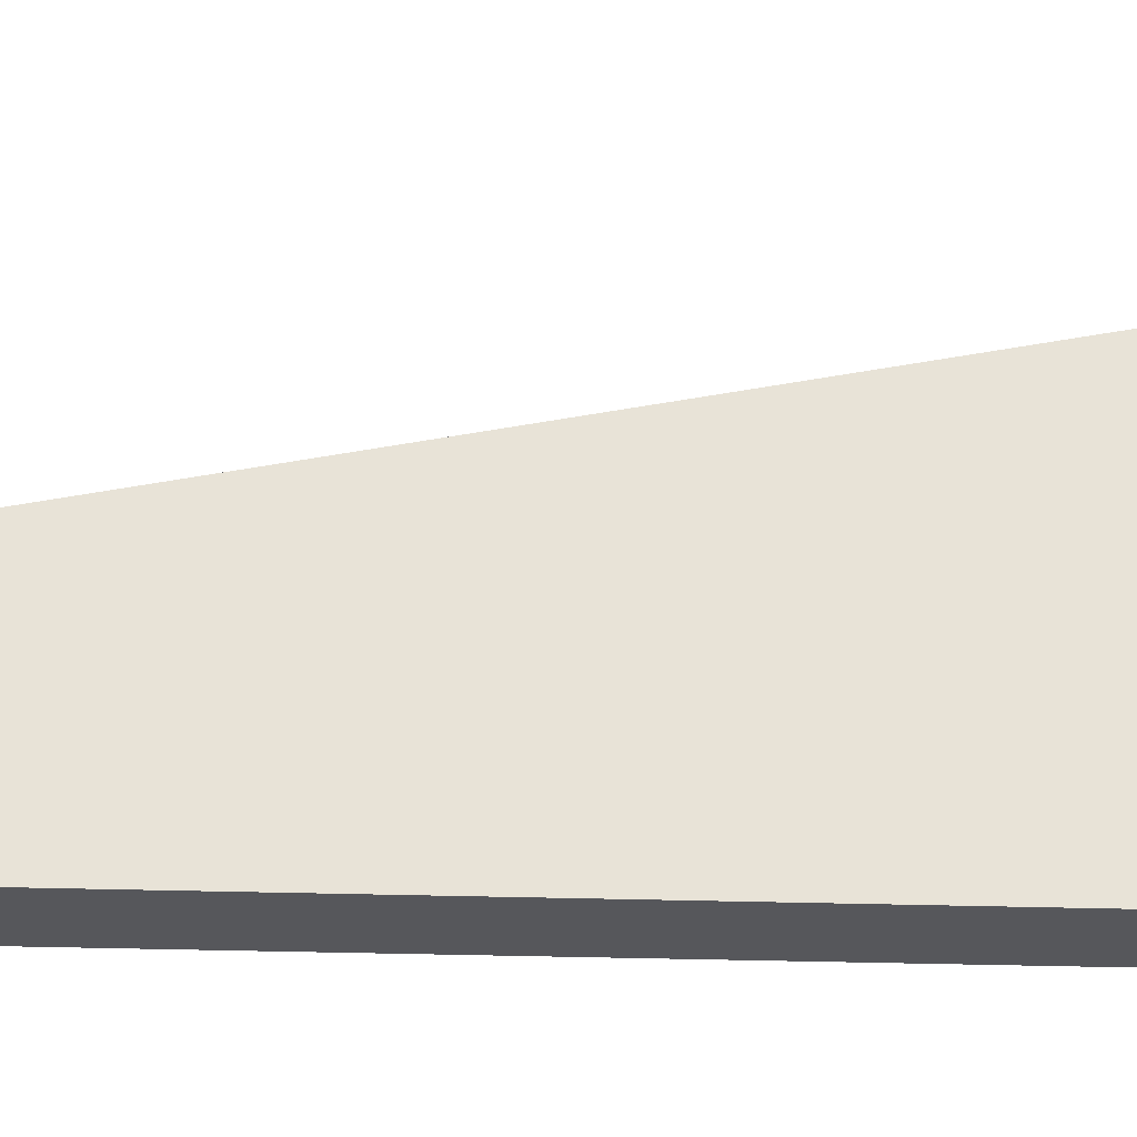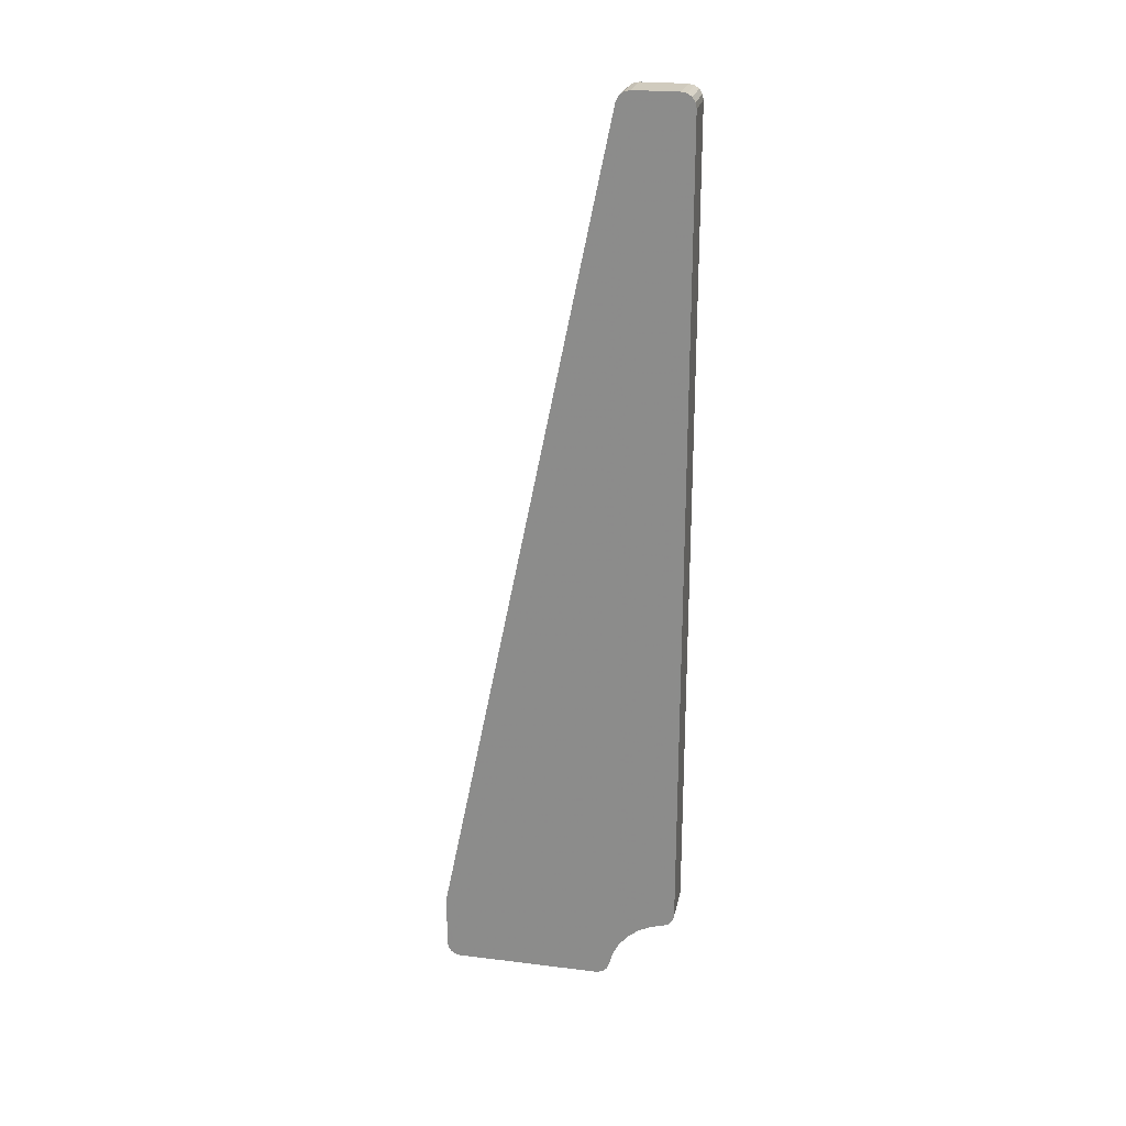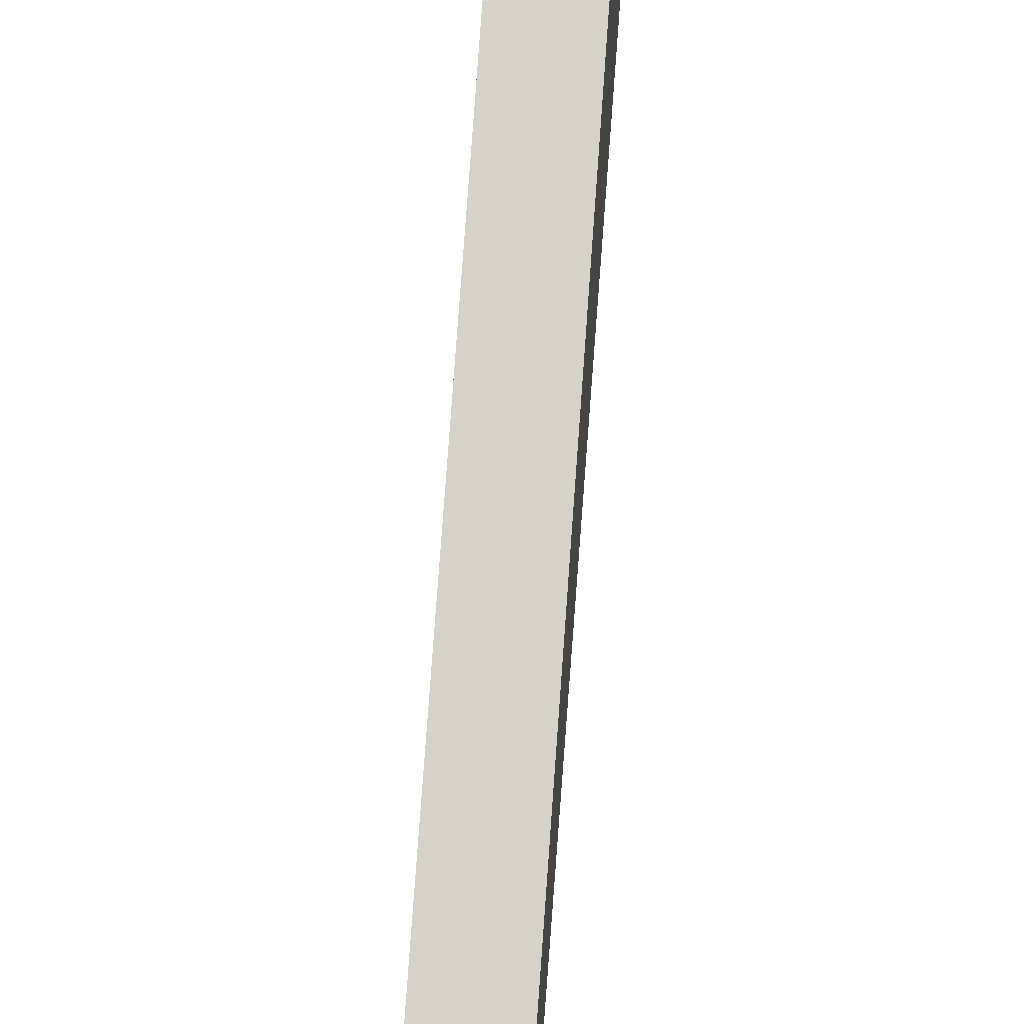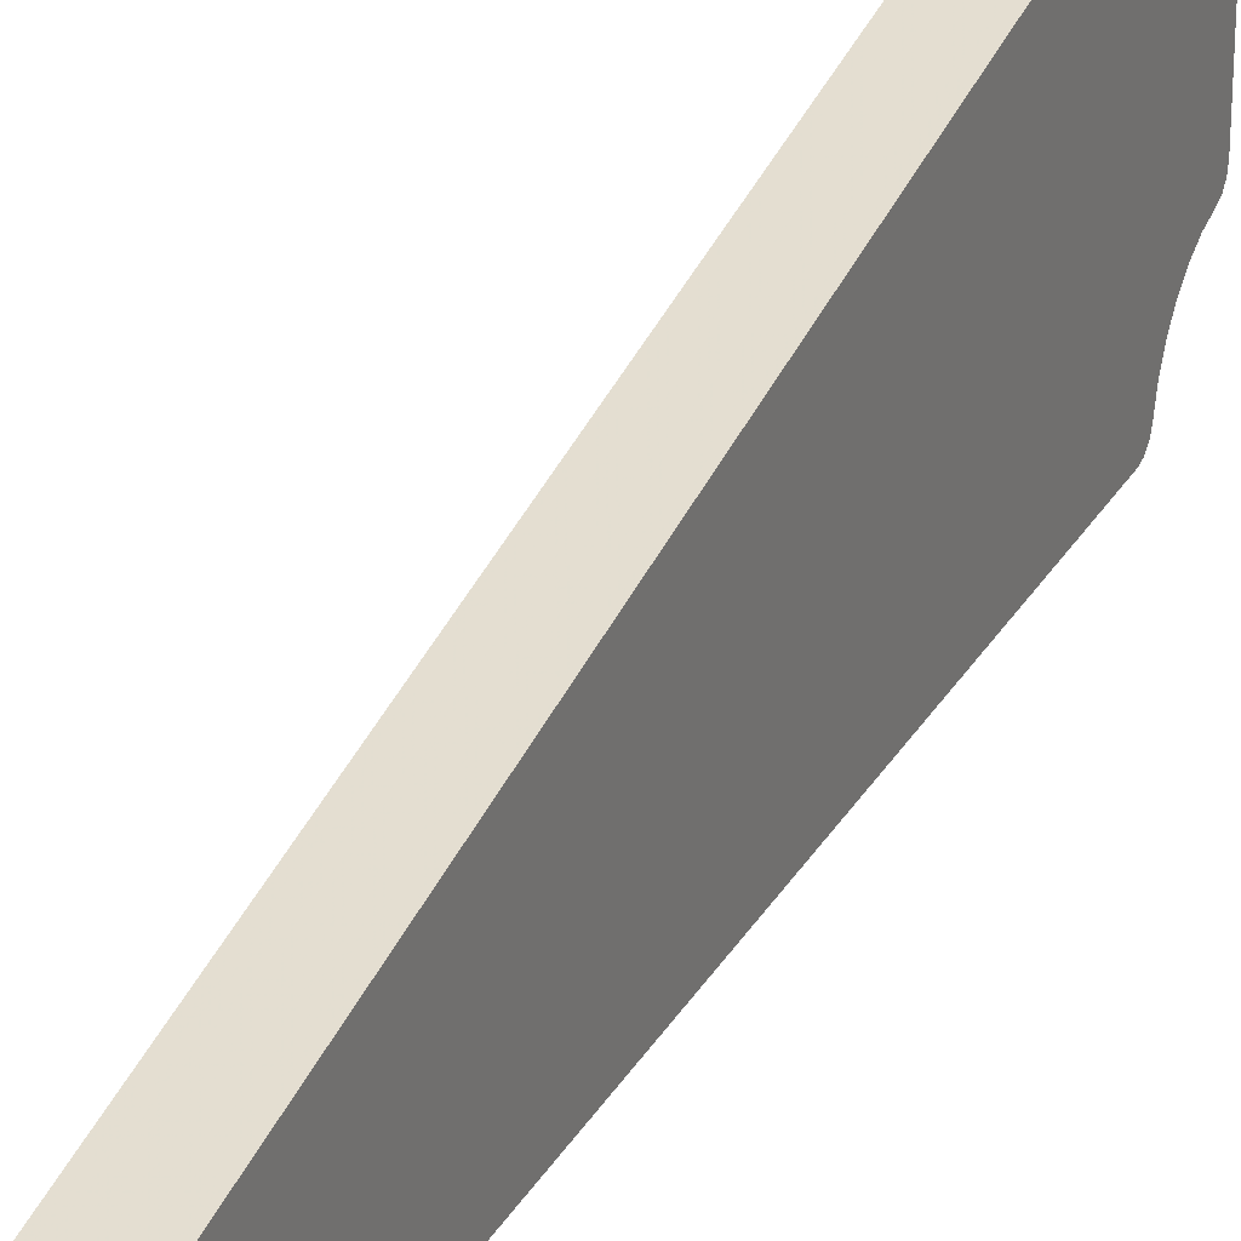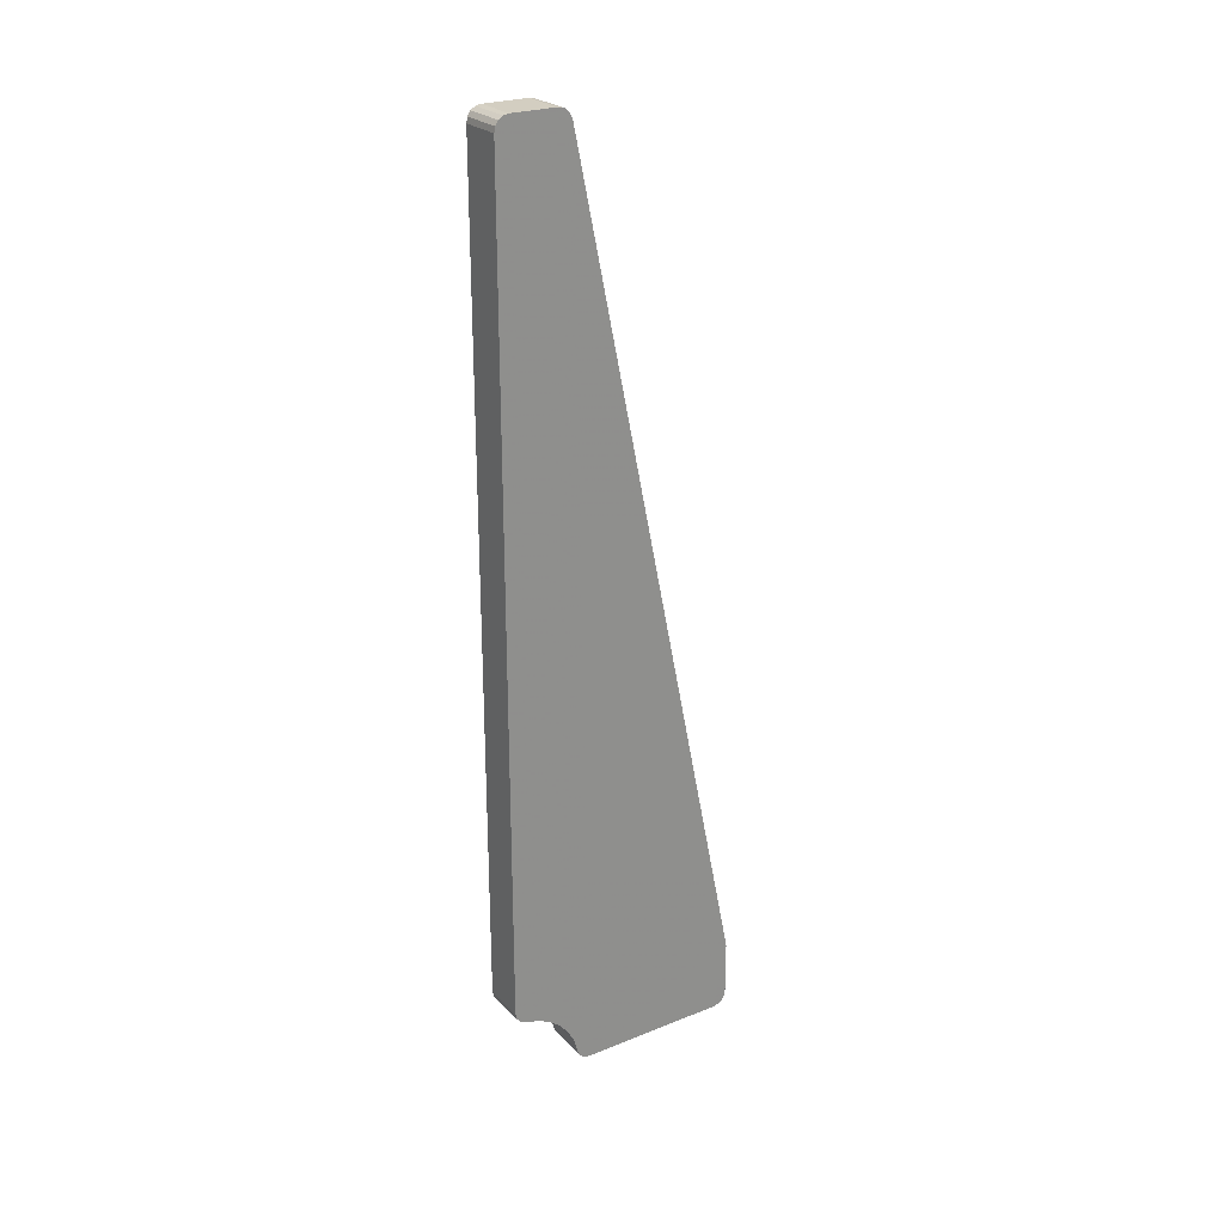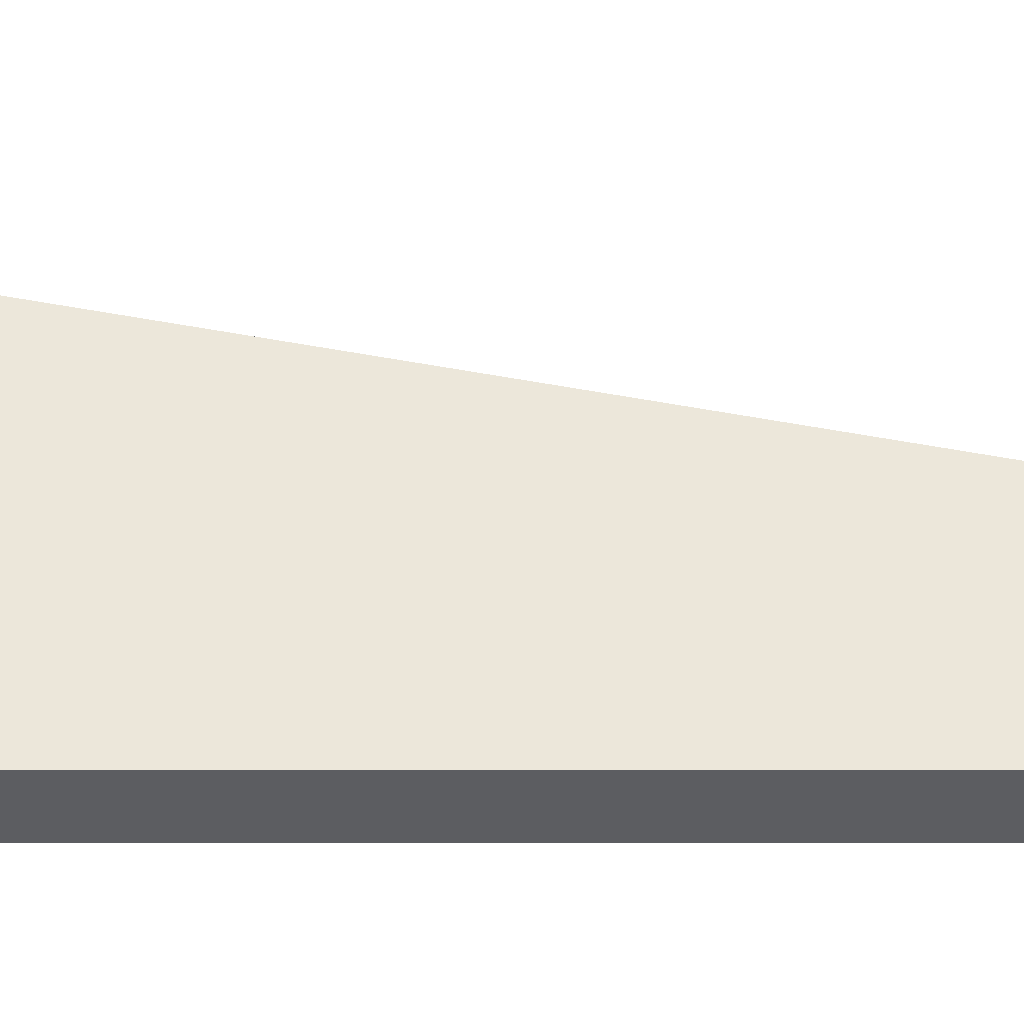
<metadata>
{"format":"obj","ext":"obj","renderer":"f3d","projection":"perspective","resolution":1024,"background":"white","views":[{"elev":-27.3,"azim":-92.7,"up":"+Z"},{"elev":23.6,"azim":101.6,"up":"+Y"},{"elev":65.6,"azim":-175.8,"up":"+Z"},{"elev":28.3,"azim":-155.7,"up":"+Z"},{"elev":25.2,"azim":-122.8,"up":"+Y"},{"elev":-36.7,"azim":90.0,"up":"+Z"}]}
</metadata>
<code>
o 2388823813920
v 5785 -155.2 651.5
v 5794 -155.2 651.5
v 5785 -156 654.5
v 5785 -156 654.5
v 5794 -155.2 651.5
v 5794 -156 654.5
v 5785 -156 654.5
v 5794 -156 654.5
v 5785 -157.4 657.2
v 5785 -157.4 657.2
v 5794 -156 654.5
v 5794 -157.4 657.2
v 5785 -157.4 657.2
v 5794 -157.4 657.2
v 5785 -159.4 659.6
v 5785 -159.4 659.6
v 5794 -157.4 657.2
v 5794 -159.4 659.6
v 5785 -159.4 659.6
v 5794 -159.4 659.6
v 5785 -161.8 661.6
v 5785 -161.8 661.6
v 5794 -159.4 659.6
v 5794 -161.8 661.6
v 5785 -161.8 661.6
v 5794 -161.8 661.6
v 5785 -164.5 663
v 5785 -164.5 663
v 5794 -161.8 661.6
v 5794 -164.5 663
v 5785 -164.5 663
v 5794 -164.5 663
v 5785 -167.5 663.8
v 5785 -167.5 663.8
v 5794 -164.5 663
v 5794 -167.5 663.8
v 5794 27 649
v 5794 -152.3 649
v 5785 27 649
v 5785 27 649
v 5794 -152.3 649
v 5785 -152.3 649
v 5794 30 652
v 5785 30 652
v 5794 30 661.6
v 5794 30 661.6
v 5785 30 652
v 5785 30 661.6
v 5794 -154.7 701.9
v 5794 27.6 664.5
v 5785 -154.7 701.9
v 5785 -154.7 701.9
v 5794 27.6 664.5
v 5785 27.6 664.5
v 5794 -155.3 702
v 5785 -155.3 702
v 5794 -167 702
v 5794 -167 702
v 5785 -155.3 702
v 5785 -167 702
v 5785 -170 699
v 5785 -170 666.7
v 5794 -170 699
v 5794 -170 699
v 5785 -170 666.7
v 5794 -170 666.7
v 5794 -170 666.7
v 5794 -154.7 701.9
v 5794 -170 699
v 5794 -170 699
v 5794 -154.7 701.9
v 5794 -155.3 702
v 5794 -170 699
v 5794 -155.3 702
v 5794 -169.8 700.1
v 5794 -169.8 700.1
v 5794 -155.3 702
v 5794 -169.1 701.1
v 5794 -169.1 701.1
v 5794 -155.3 702
v 5794 -167 702
v 5794 -169.1 701.1
v 5794 -167 702
v 5794 -168.1 701.8
v 5794 -169.7 665.4
v 5794 -164.5 663
v 5794 -170 666.7
v 5794 -170 666.7
v 5794 -164.5 663
v 5794 27.6 664.5
v 5794 -170 666.7
v 5794 27.6 664.5
v 5794 -154.7 701.9
v 5794 -168.8 664.3
v 5794 -167.5 663.8
v 5794 -169.7 665.4
v 5794 -169.7 665.4
v 5794 -167.5 663.8
v 5794 -164.5 663
v 5794 -164.5 663
v 5794 -161.8 661.6
v 5794 27.6 664.5
v 5794 27.6 664.5
v 5794 -161.8 661.6
v 5794 -159.4 659.6
v 5794 27.6 664.5
v 5794 -159.4 659.6
v 5794 -157.4 657.2
v 5794 -157.4 657.2
v 5794 -156 654.5
v 5794 27.6 664.5
v 5794 27.6 664.5
v 5794 -156 654.5
v 5794 30 661.6
v 5794 27.6 664.5
v 5794 30 661.6
v 5794 29.69 662.9
v 5794 -155.2 651.5
v 5794 -152.3 649
v 5794 -156 654.5
v 5794 -156 654.5
v 5794 -152.3 649
v 5794 27 649
v 5794 -156 654.5
v 5794 27 649
v 5794 30 652
v 5794 30 652
v 5794 27 649
v 5794 29.77 650.9
v 5794 29.77 650.9
v 5794 27 649
v 5794 29.12 649.9
v 5794 29.12 649.9
v 5794 27 649
v 5794 28.15 649.2
v 5794 -155.2 651.5
v 5794 -154.7 650.2
v 5794 -152.3 649
v 5794 -152.3 649
v 5794 -154.7 650.2
v 5794 -153.6 649.3
v 5794 30 652
v 5794 30 661.6
v 5794 -156 654.5
v 5794 29.69 662.9
v 5794 28.84 663.9
v 5794 27.6 664.5
v 5794 -154.7 701.9
v 5794 -154.9 702
v 5794 -155.3 702
v 5794 -155.3 702
v 5794 -154.9 702
v 5794 -155.1 702
v 5785 -154.7 650.2
v 5785 -155.2 651.5
v 5785 -152.3 649
v 5785 -152.3 649
v 5785 -155.2 651.5
v 5785 -156 654.5
v 5785 -152.3 649
v 5785 -156 654.5
v 5785 27 649
v 5785 27 649
v 5785 -156 654.5
v 5785 30 652
v 5785 27 649
v 5785 30 652
v 5785 29.77 650.9
v 5785 -157.4 657.2
v 5785 27.6 664.5
v 5785 -156 654.5
v 5785 -156 654.5
v 5785 27.6 664.5
v 5785 30 661.6
v 5785 -156 654.5
v 5785 30 661.6
v 5785 30 652
v 5785 -157.4 657.2
v 5785 -159.4 659.6
v 5785 27.6 664.5
v 5785 27.6 664.5
v 5785 -159.4 659.6
v 5785 -161.8 661.6
v 5785 27.6 664.5
v 5785 -161.8 661.6
v 5785 -164.5 663
v 5785 -167.5 663.8
v 5785 -169.7 665.4
v 5785 -164.5 663
v 5785 -164.5 663
v 5785 -169.7 665.4
v 5785 -170 666.7
v 5785 -164.5 663
v 5785 -170 666.7
v 5785 27.6 664.5
v 5785 27.6 664.5
v 5785 -170 666.7
v 5785 -154.7 701.9
v 5785 -154.7 701.9
v 5785 -170 666.7
v 5785 -170 699
v 5785 -154.7 701.9
v 5785 -170 699
v 5785 -155.3 702
v 5785 -155.3 702
v 5785 -170 699
v 5785 -169.8 700.1
v 5785 -155.3 702
v 5785 -169.8 700.1
v 5785 -169.1 701.1
v 5785 -167.5 663.8
v 5785 -168.8 664.3
v 5785 -169.7 665.4
v 5785 -168.1 701.8
v 5785 -167 702
v 5785 -169.1 701.1
v 5785 -169.1 701.1
v 5785 -167 702
v 5785 -155.3 702
v 5785 -155.1 702
v 5785 -154.9 702
v 5785 -155.3 702
v 5785 -155.3 702
v 5785 -154.9 702
v 5785 -154.7 701.9
v 5785 28.84 663.9
v 5785 29.69 662.9
v 5785 27.6 664.5
v 5785 27.6 664.5
v 5785 29.69 662.9
v 5785 30 661.6
v 5785 29.77 650.9
v 5785 29.12 649.9
v 5785 27 649
v 5785 27 649
v 5785 29.12 649.9
v 5785 28.15 649.2
v 5785 -152.3 649
v 5785 -153.6 649.3
v 5785 -154.7 650.2
v 5785 -167.5 663.8
v 5794 -167.5 663.8
v 5785 -168.8 664.3
v 5785 -168.8 664.3
v 5794 -167.5 663.8
v 5794 -168.8 664.3
v 5785 -168.8 664.3
v 5794 -168.8 664.3
v 5785 -169.7 665.4
v 5785 -169.7 665.4
v 5794 -168.8 664.3
v 5794 -169.7 665.4
v 5785 -169.7 665.4
v 5794 -169.7 665.4
v 5785 -170 666.7
v 5785 -170 666.7
v 5794 -169.7 665.4
v 5794 -170 666.7
v 5785 -152.3 649
v 5794 -152.3 649
v 5785 -153.6 649.3
v 5785 -153.6 649.3
v 5794 -152.3 649
v 5794 -153.6 649.3
v 5785 -153.6 649.3
v 5794 -153.6 649.3
v 5785 -154.7 650.2
v 5785 -154.7 650.2
v 5794 -153.6 649.3
v 5794 -154.7 650.2
v 5785 -154.7 650.2
v 5794 -154.7 650.2
v 5785 -155.2 651.5
v 5785 -155.2 651.5
v 5794 -154.7 650.2
v 5794 -155.2 651.5
v 5785 30 652
v 5794 30 652
v 5785 29.77 650.9
v 5785 29.77 650.9
v 5794 30 652
v 5794 29.77 650.9
v 5785 29.77 650.9
v 5794 29.77 650.9
v 5794 29.12 649.9
v 5785 29.77 650.9
v 5794 29.12 649.9
v 5785 29.12 649.9
v 5785 29.12 649.9
v 5794 29.12 649.9
v 5794 28.15 649.2
v 5785 29.12 649.9
v 5794 28.15 649.2
v 5785 28.15 649.2
v 5785 28.15 649.2
v 5794 28.15 649.2
v 5785 27 649
v 5785 27 649
v 5794 28.15 649.2
v 5794 27 649
v 5785 27.6 664.5
v 5794 27.6 664.5
v 5785 28.84 663.9
v 5785 28.84 663.9
v 5794 27.6 664.5
v 5794 28.84 663.9
v 5785 28.84 663.9
v 5794 28.84 663.9
v 5785 29.69 662.9
v 5785 29.69 662.9
v 5794 28.84 663.9
v 5794 29.69 662.9
v 5785 29.69 662.9
v 5794 29.69 662.9
v 5785 30 661.6
v 5785 30 661.6
v 5794 29.69 662.9
v 5794 30 661.6
v 5785 -155.3 702
v 5794 -155.3 702
v 5785 -155.1 702
v 5785 -155.1 702
v 5794 -155.3 702
v 5794 -155.1 702
v 5785 -155.1 702
v 5794 -155.1 702
v 5785 -154.9 702
v 5785 -154.9 702
v 5794 -155.1 702
v 5794 -154.9 702
v 5785 -154.9 702
v 5794 -154.9 702
v 5785 -154.7 701.9
v 5785 -154.7 701.9
v 5794 -154.9 702
v 5794 -154.7 701.9
v 5785 -170 699
v 5794 -170 699
v 5785 -169.8 700.1
v 5785 -169.8 700.1
v 5794 -170 699
v 5794 -169.8 700.1
v 5785 -169.8 700.1
v 5794 -169.8 700.1
v 5794 -169.1 701.1
v 5785 -169.8 700.1
v 5794 -169.1 701.1
v 5785 -169.1 701.1
v 5785 -169.1 701.1
v 5794 -169.1 701.1
v 5794 -168.1 701.8
v 5785 -169.1 701.1
v 5794 -168.1 701.8
v 5785 -168.1 701.8
v 5785 -168.1 701.8
v 5794 -168.1 701.8
v 5785 -167 702
v 5785 -167 702
v 5794 -168.1 701.8
v 5794 -167 702
f 1 2 3
f 4 5 6
f 7 8 9
f 10 11 12
f 13 14 15
f 16 17 18
f 19 20 21
f 22 23 24
f 25 26 27
f 28 29 30
f 31 32 33
f 34 35 36
f 37 38 39
f 40 41 42
f 43 44 45
f 46 47 48
f 49 50 51
f 52 53 54
f 55 56 57
f 58 59 60
f 61 62 63
f 64 65 66
f 67 68 69
f 70 71 72
f 73 74 75
f 76 77 78
f 79 80 81
f 82 83 84
f 85 86 87
f 88 89 90
f 91 92 93
f 94 95 96
f 97 98 99
f 100 101 102
f 103 104 105
f 106 107 108
f 109 110 111
f 112 113 114
f 115 116 117
f 118 119 120
f 121 122 123
f 124 125 126
f 127 128 129
f 130 131 132
f 133 134 135
f 136 137 138
f 139 140 141
f 142 143 144
f 145 146 147
f 148 149 150
f 151 152 153
f 154 155 156
f 157 158 159
f 160 161 162
f 163 164 165
f 166 167 168
f 169 170 171
f 172 173 174
f 175 176 177
f 178 179 180
f 181 182 183
f 184 185 186
f 187 188 189
f 190 191 192
f 193 194 195
f 196 197 198
f 199 200 201
f 202 203 204
f 205 206 207
f 208 209 210
f 211 212 213
f 214 215 216
f 217 218 219
f 220 221 222
f 223 224 225
f 226 227 228
f 229 230 231
f 232 233 234
f 235 236 237
f 238 239 240
f 241 242 243
f 244 245 246
f 247 248 249
f 250 251 252
f 253 254 255
f 256 257 258
f 259 260 261
f 262 263 264
f 265 266 267
f 268 269 270
f 271 272 273
f 274 275 276
f 277 278 279
f 280 281 282
f 283 284 285
f 286 287 288
f 289 290 291
f 292 293 294
f 295 296 297
f 298 299 300
f 301 302 303
f 304 305 306
f 307 308 309
f 310 311 312
f 313 314 315
f 316 317 318
f 319 320 321
f 322 323 324
f 325 326 327
f 328 329 330
f 331 332 333
f 334 335 336
f 337 338 339
f 340 341 342
f 343 344 345
f 346 347 348
f 349 350 351
f 352 353 354
f 355 356 357
f 358 359 360

</code>
